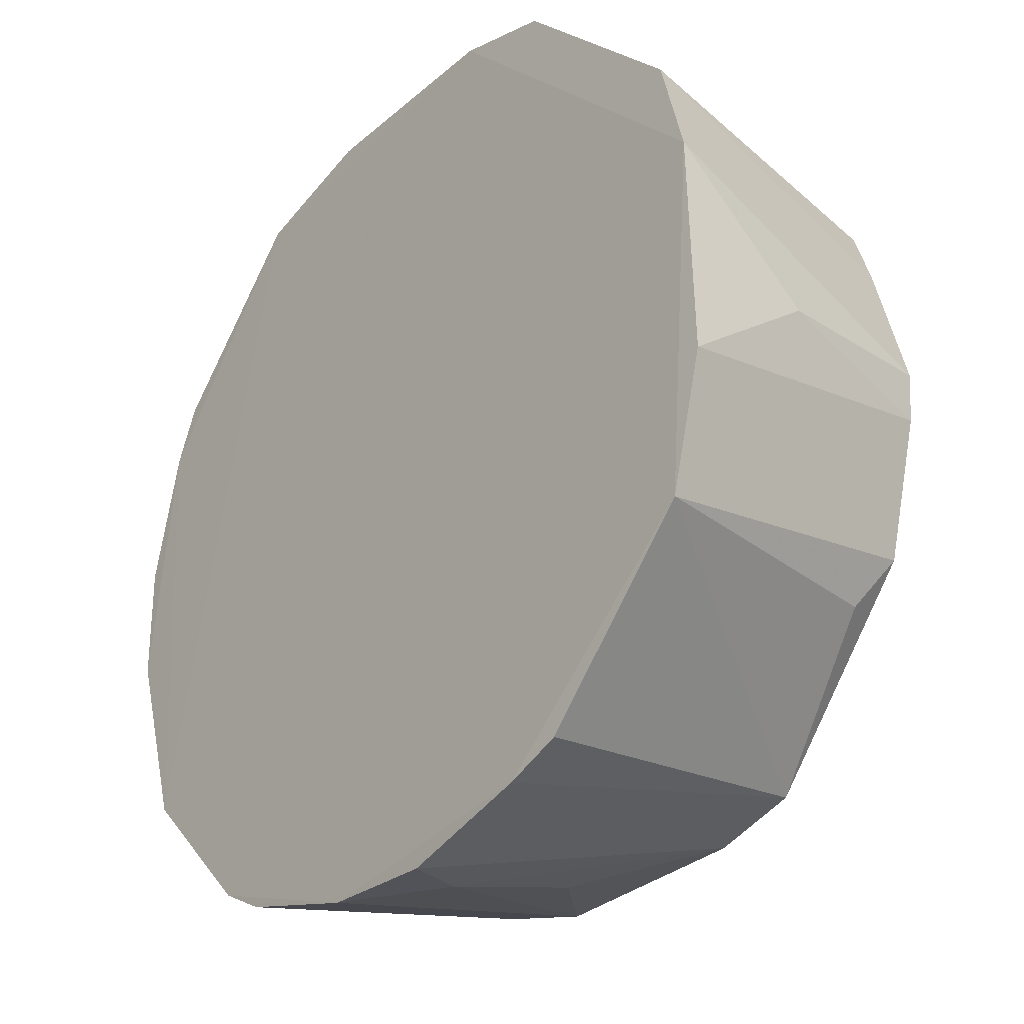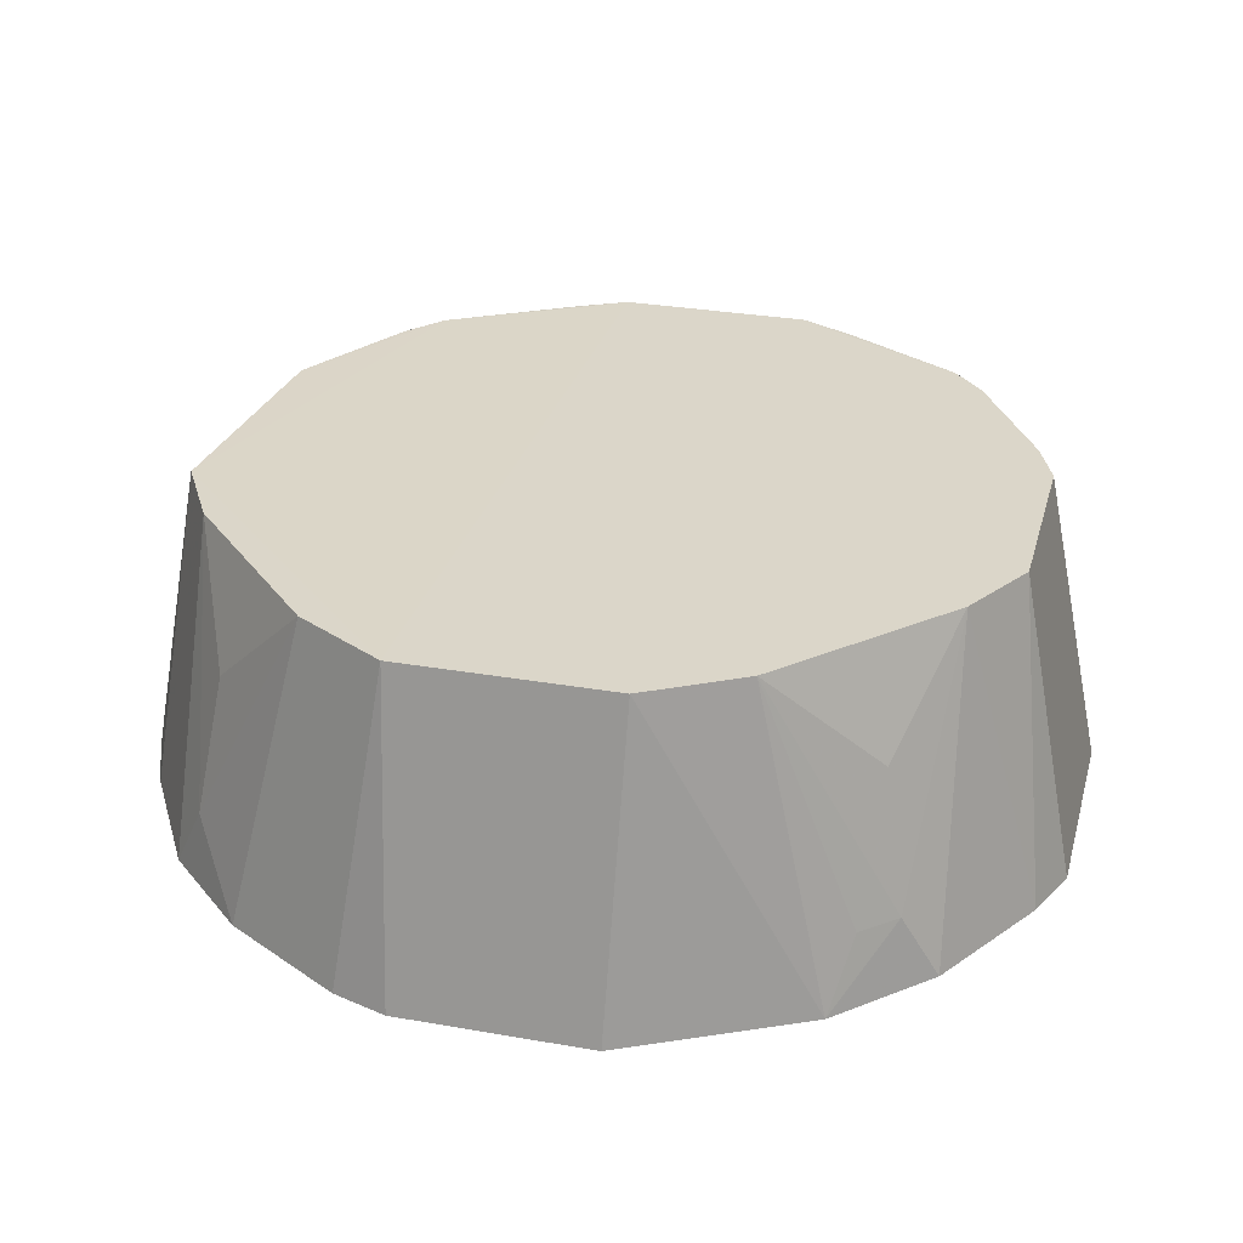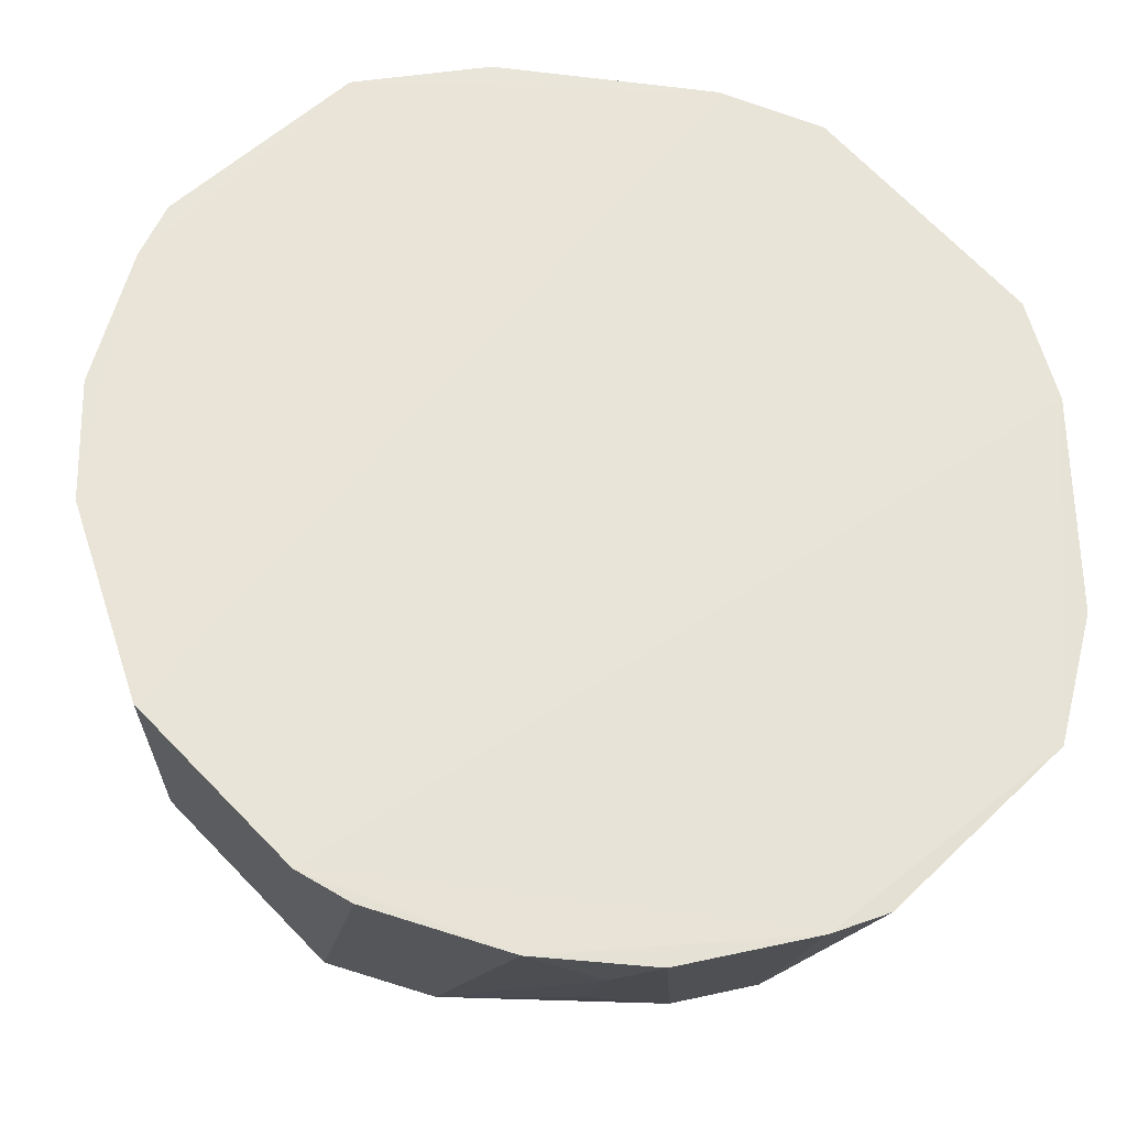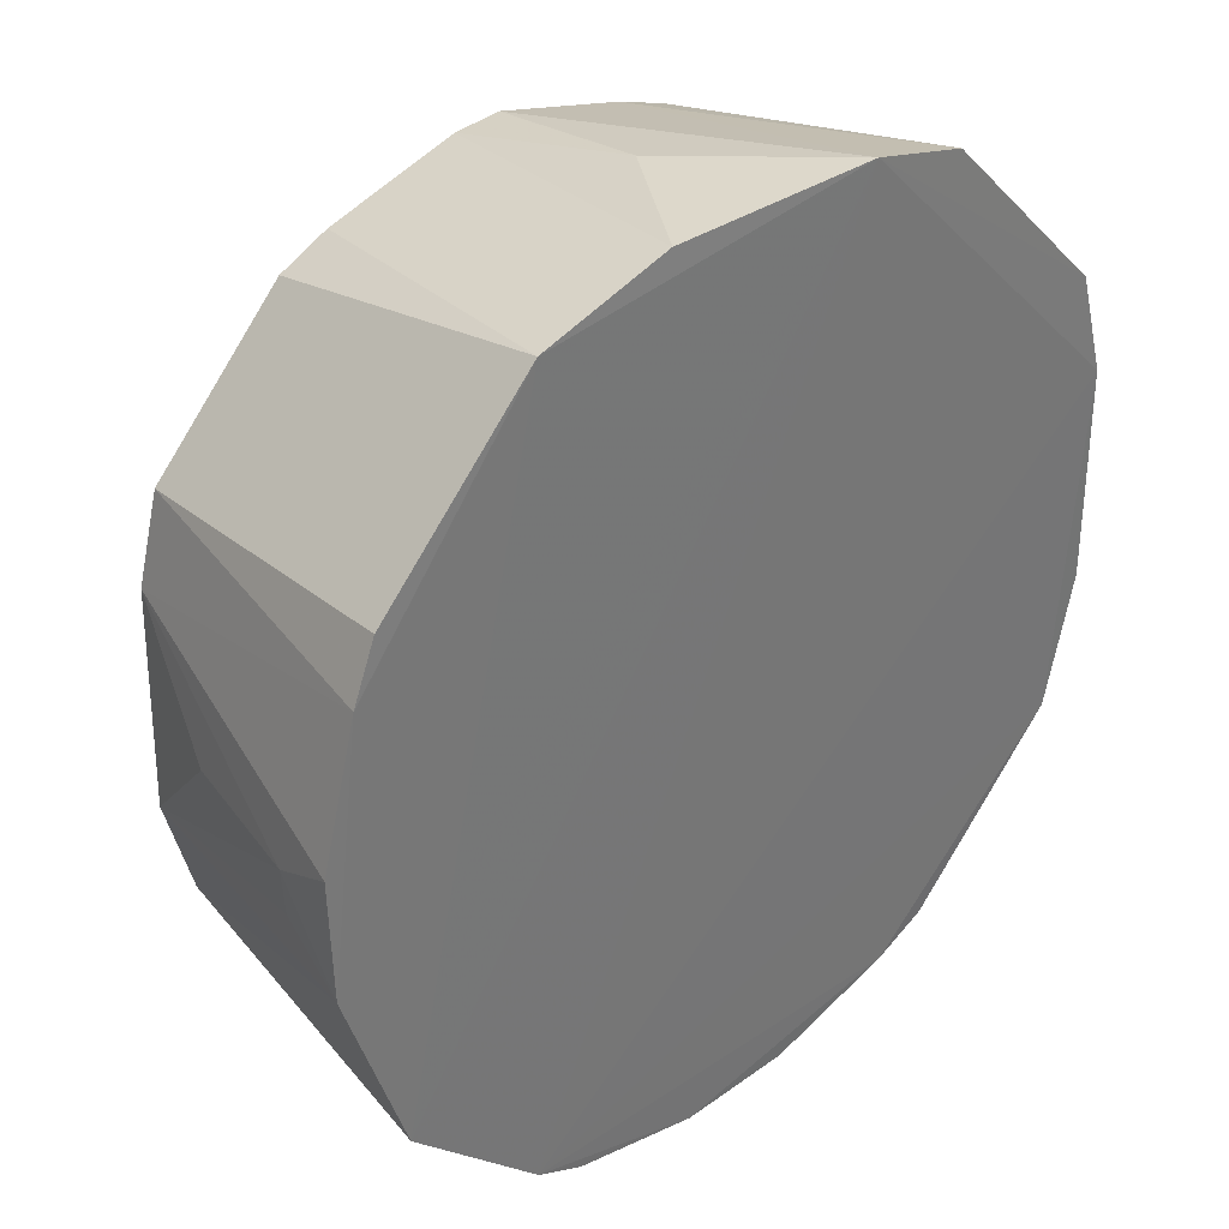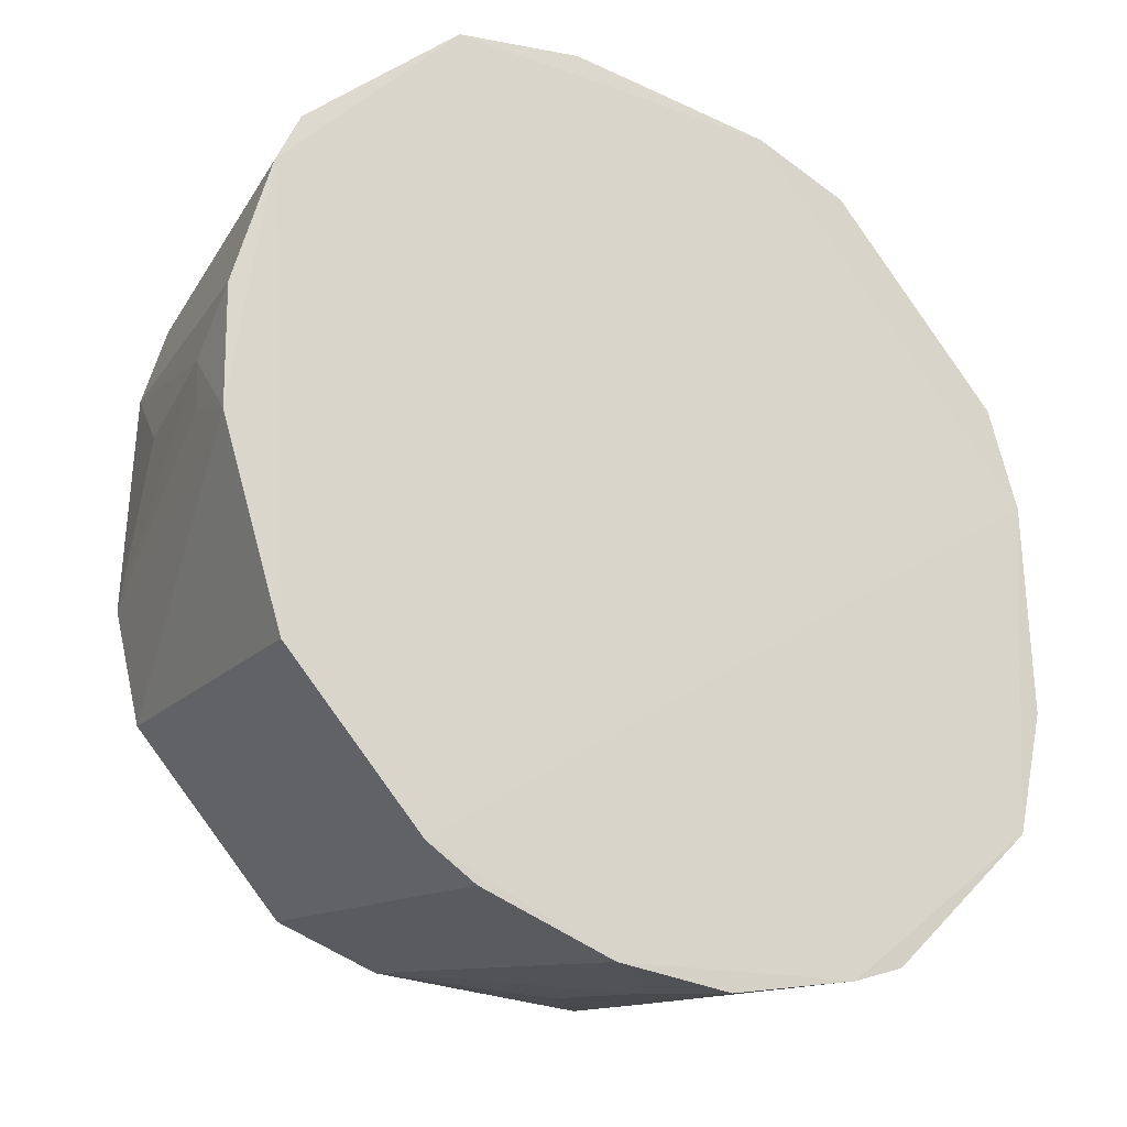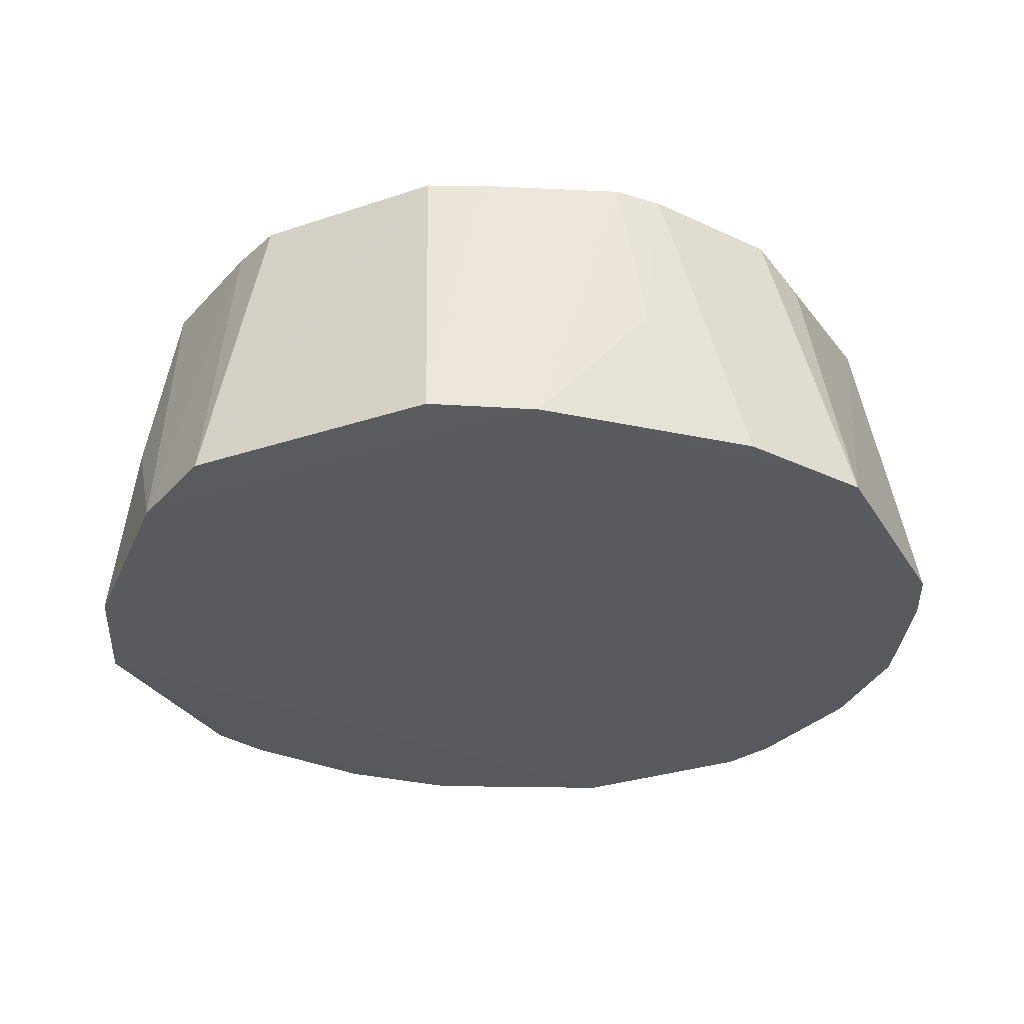
<metadata>
{"format":"obj","ext":"obj","renderer":"f3d","projection":"perspective","resolution":1024,"background":"white","views":[{"elev":-29.9,"azim":-128.8,"up":"+Y"},{"elev":29.7,"azim":59.4,"up":"+Z"},{"elev":-28.0,"azim":170.9,"up":"+Y"},{"elev":35.0,"azim":135.7,"up":"+Y"},{"elev":-27.2,"azim":144.6,"up":"+Y"},{"elev":-30.6,"azim":-109.2,"up":"+Z"}]}
</metadata>
<code>
v 0.02939 -0.2006 -0.2405
v 0.2007 -0.02934 -0.2404
v 0.08997 -0.1569 -0.0991
v -0.008114 0.1785 -0.09921
v -0.09983 0.1816 -0.2397
v 0.1566 0.09022 -0.09932
v 0.173 -0.1123 -0.2411
v -0.1611 -0.07398 -0.09932
v 0.169 -0.04412 -0.09923
v 0.1047 0.1802 -0.2403
v 0.1122 -0.1728 -0.2412
v -0.1808 -0.1037 -0.2403
v -0.09085 -0.1564 -0.09932
v -0.1539 0.09326 -0.09912
v 0.1824 0.007584 -0.148
v 0.1565 -0.09029 -0.0991
v 0.04488 0.1963 -0.2399
v 0.09619 0.151 -0.09931
v 0.1753 0.1089 -0.2398
v 0.1859 0.08427 -0.2403
v 0.0898 -0.1847 -0.2408
v -0.0537 0.1942 -0.2407
v -0.08415 -0.1858 -0.2403
v 0.04421 -0.169 -0.09923
v -0.1513 -0.09659 -0.1144
v -0.09315 0.1537 -0.09913
v -0.1916 0.0005378 -0.1783
v 0.1966 0.007338 -0.2088
v 0.1667 0.05289 -0.09933
v 0.01355 0.1773 -0.09927
v -0.1942 0.05361 -0.2407
v -0.0685 0.1625 -0.09925
v 0.0005378 0.1916 -0.1783
v -0.109 -0.1756 -0.2397
v -0.02383 -0.202 -0.2399
v -0.1771 -0.0136 -0.09928
v 0.1955 -0.01278 -0.2091
v 0.2018 0.02386 -0.24
v 0.07384 0.161 -0.09933
v -0.1814 0.09969 -0.2398
v -0.1962 -0.04495 -0.2399
v -0.05277 -0.1667 -0.09934
v -0.007296 -0.1969 -0.2088
v -0.1788 0.008083 -0.0992
v -0.007541 -0.1826 -0.148
v -0.1624 0.06837 -0.09926
f 11 7 3
f 16 7 2
f 16 2 9
f 16 3 7
f 16 14 3
f 16 9 6
f 18 6 10
f 18 16 6
f 18 4 16
f 19 10 6
f 20 2 7
f 20 7 10
f 20 10 19
f 20 19 6
f 21 11 3
f 21 1 11
f 22 10 7
f 22 7 11
f 22 17 10
f 23 12 11
f 23 11 1
f 24 3 13
f 24 21 3
f 24 1 21
f 25 13 8
f 25 8 12
f 25 12 13
f 26 5 14
f 26 16 4
f 26 14 16
f 28 15 9
f 29 6 9
f 29 9 15
f 29 15 28
f 29 20 6
f 30 4 18
f 30 10 17
f 31 22 11
f 31 11 12
f 32 22 5
f 32 4 22
f 32 26 4
f 32 5 26
f 33 22 4
f 33 17 22
f 33 30 17
f 33 4 30
f 34 23 13
f 34 13 12
f 34 12 23
f 35 23 1
f 36 12 8
f 37 28 9
f 37 9 2
f 37 2 28
f 38 28 2
f 38 2 20
f 38 29 28
f 38 20 29
f 39 30 18
f 39 18 10
f 39 10 30
f 40 5 22
f 40 22 31
f 40 14 5
f 41 31 12
f 41 27 31
f 41 36 27
f 41 12 36
f 42 24 13
f 42 13 23
f 42 23 35
f 43 35 1
f 43 1 24
f 43 42 35
f 44 31 27
f 44 27 36
f 44 36 8
f 44 8 13
f 44 13 3
f 44 3 14
f 45 43 24
f 45 24 42
f 45 42 43
f 46 40 31
f 46 31 44
f 46 44 14
f 46 14 40

</code>
